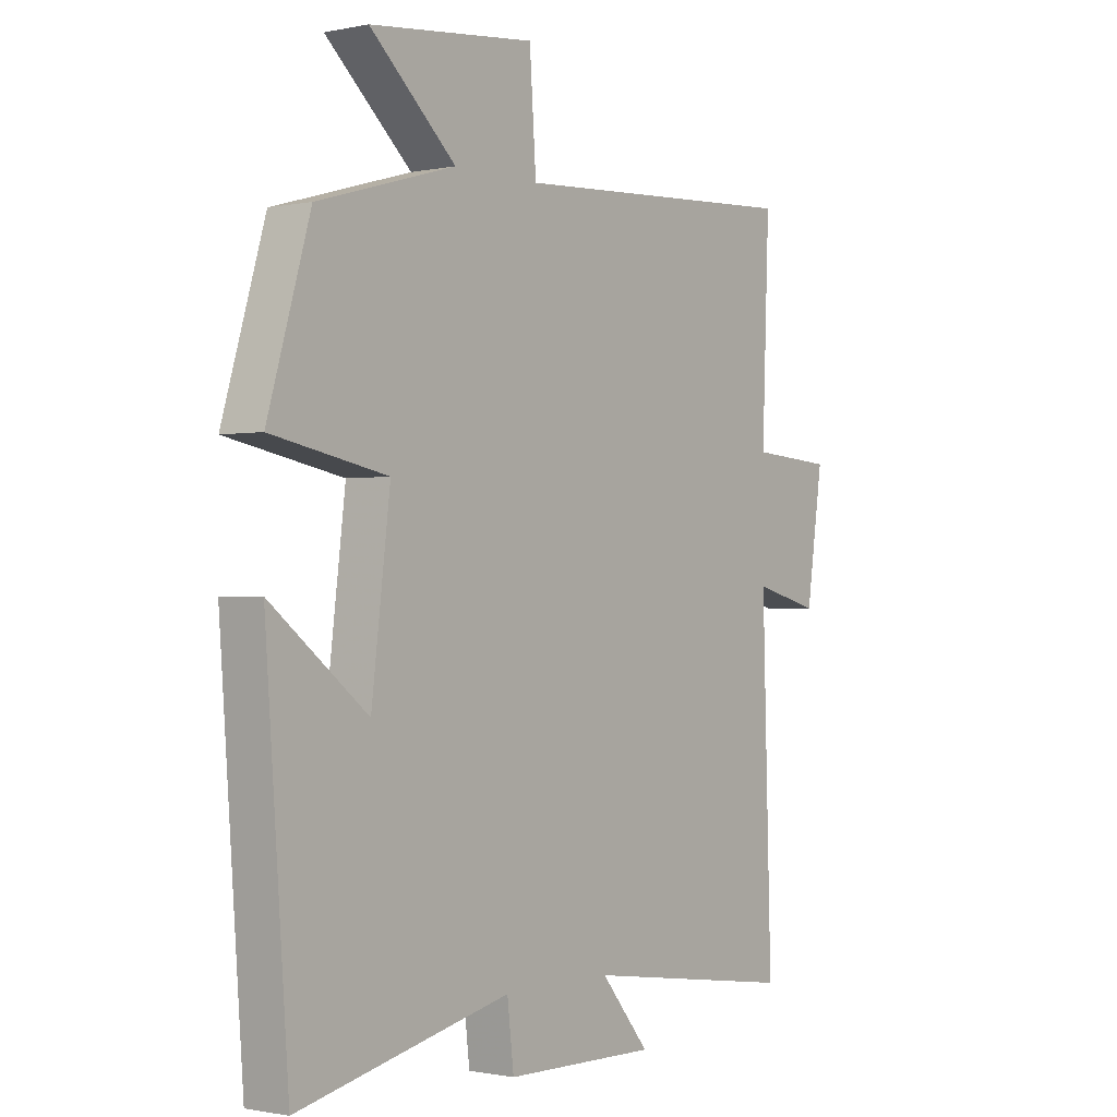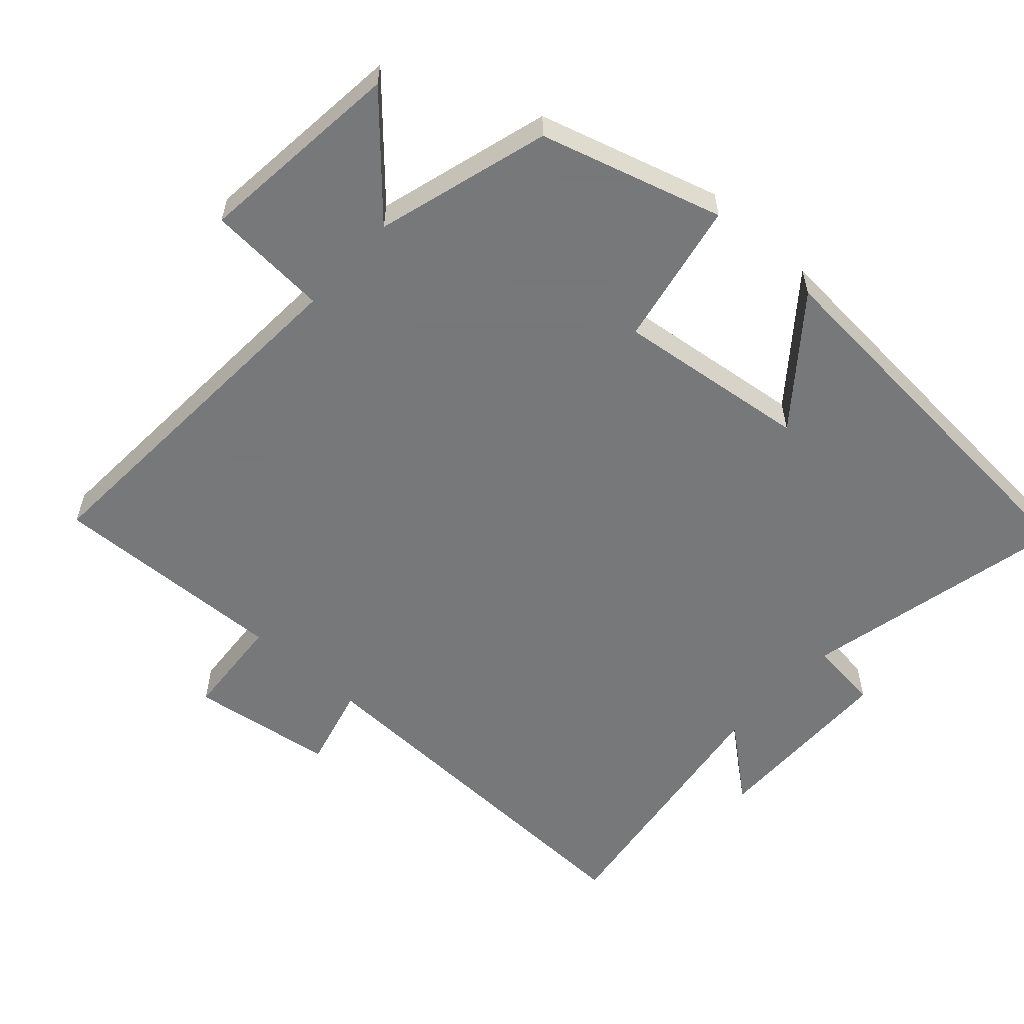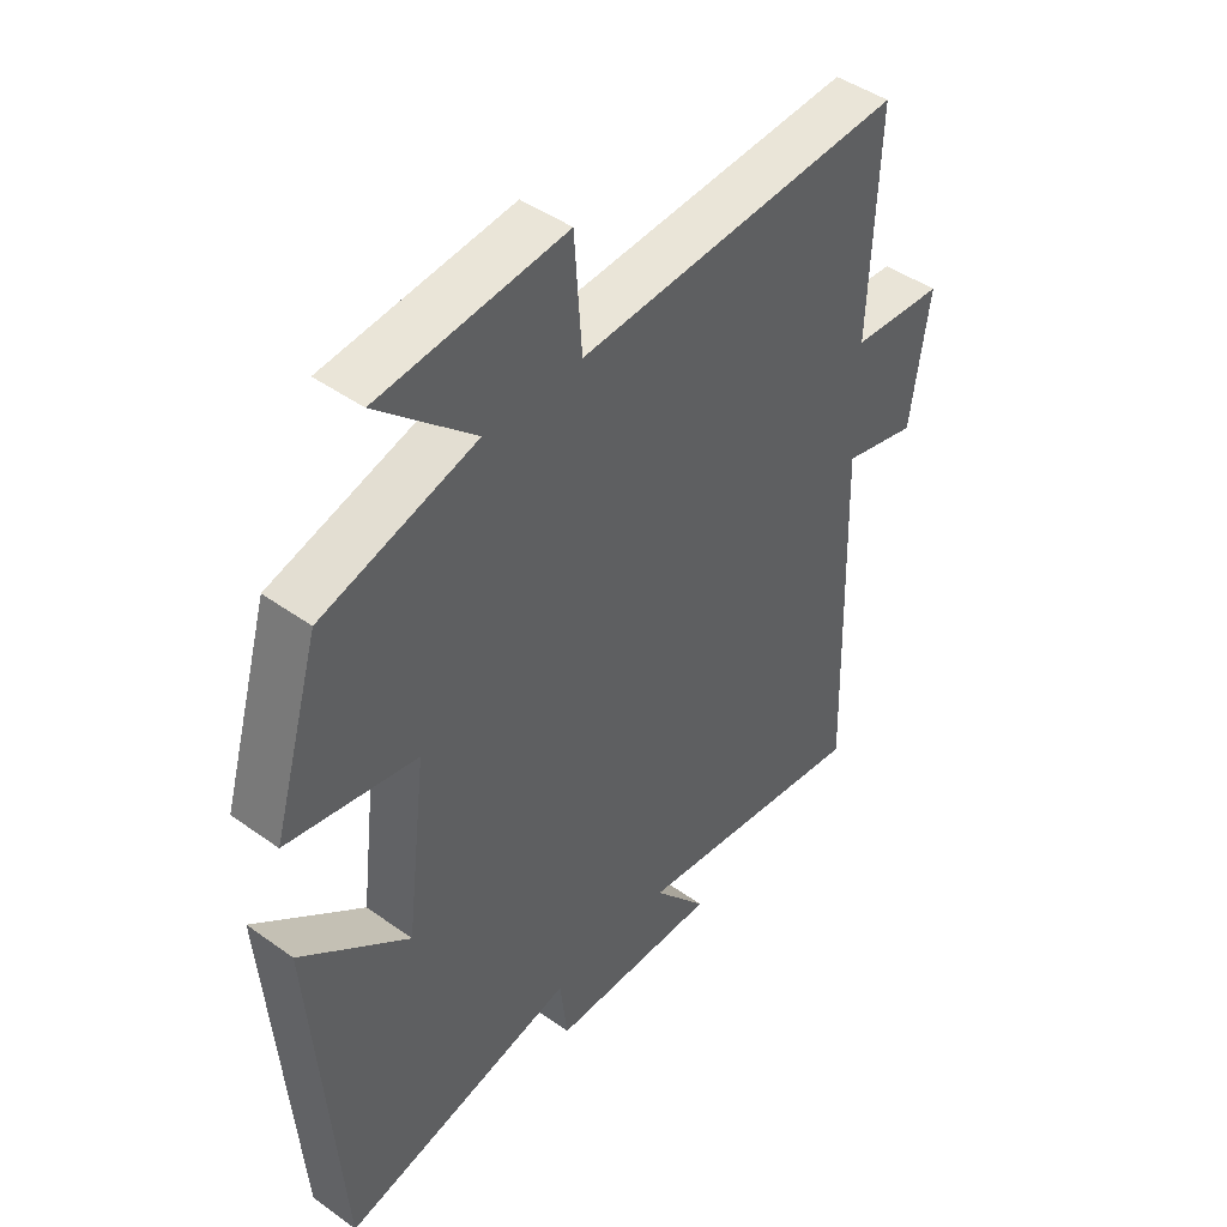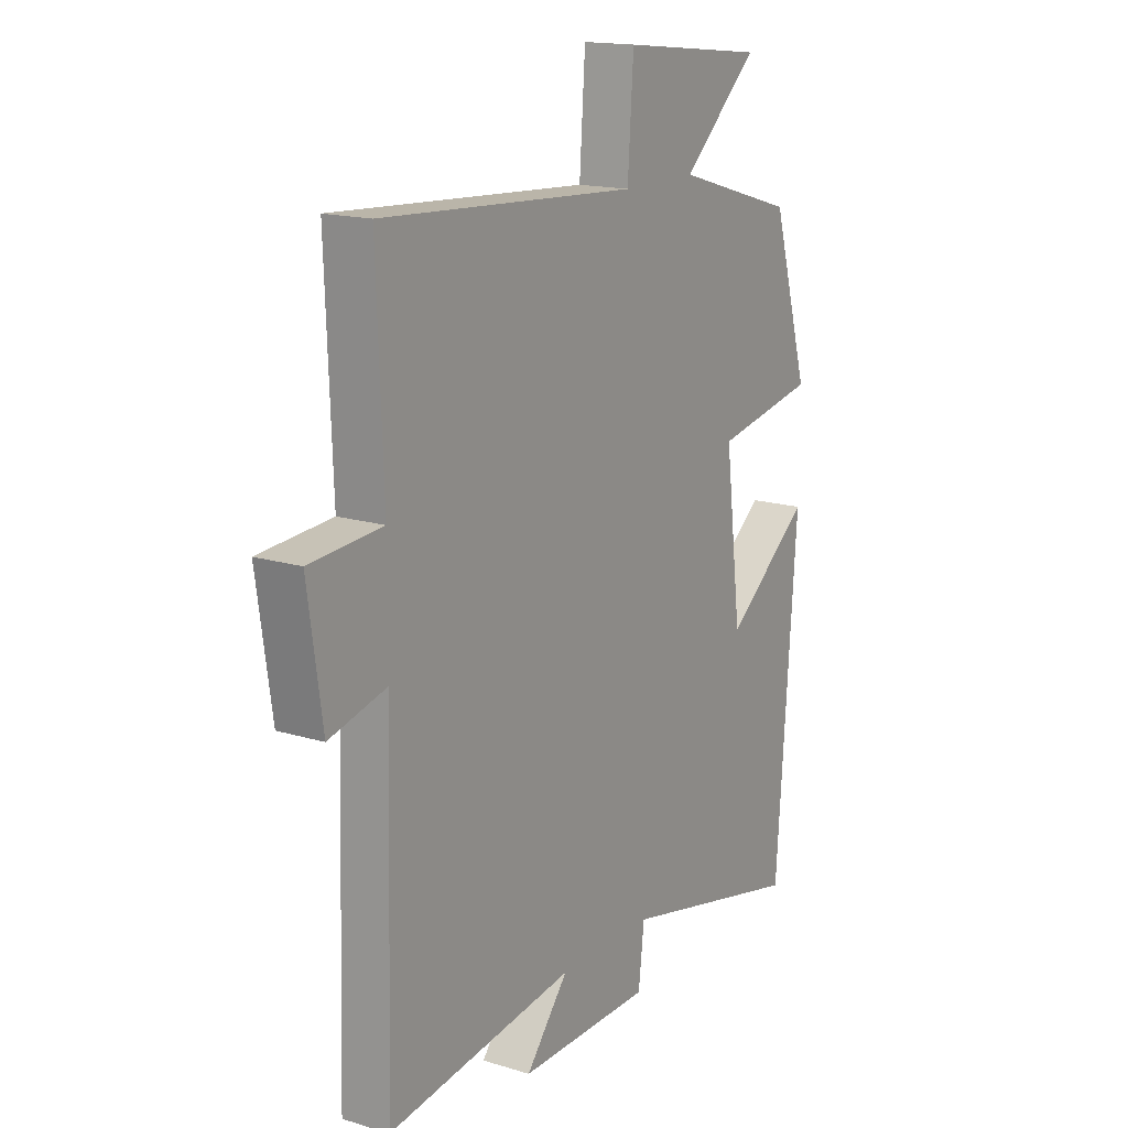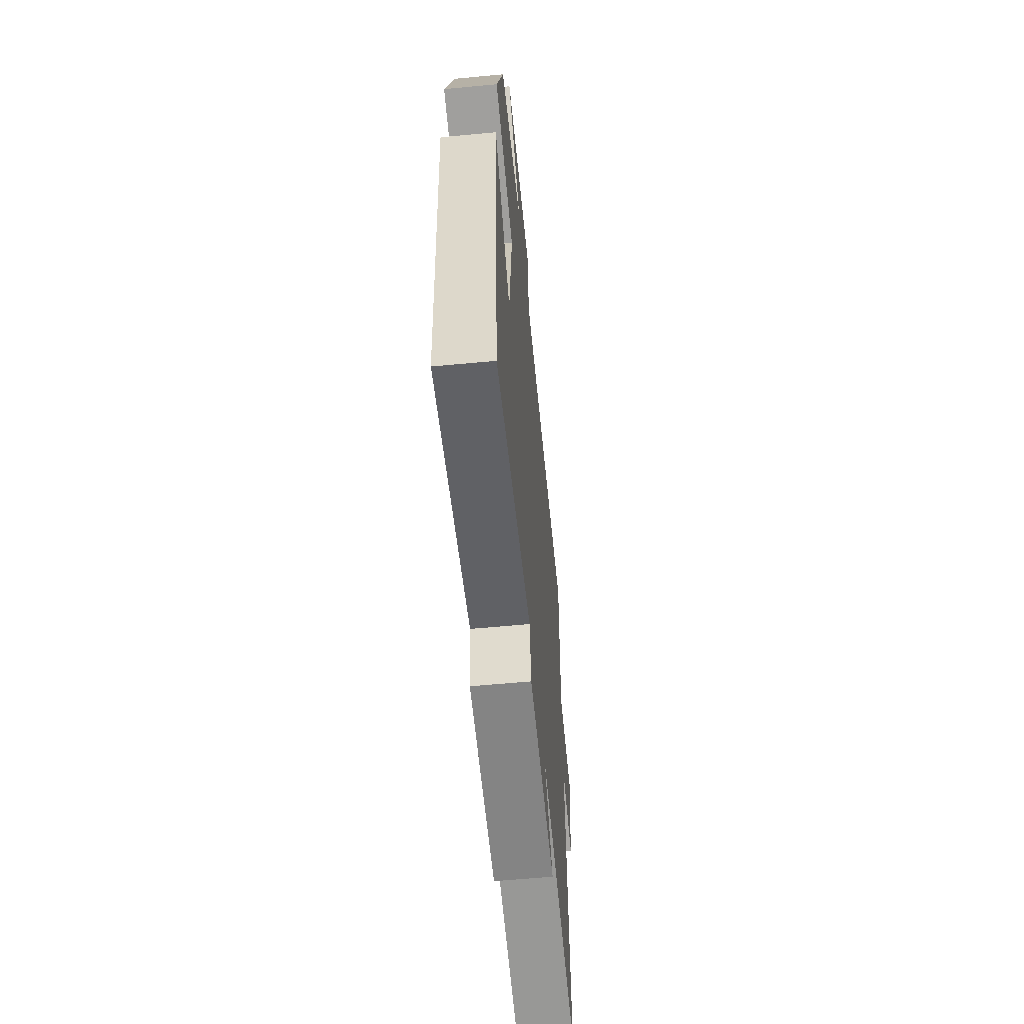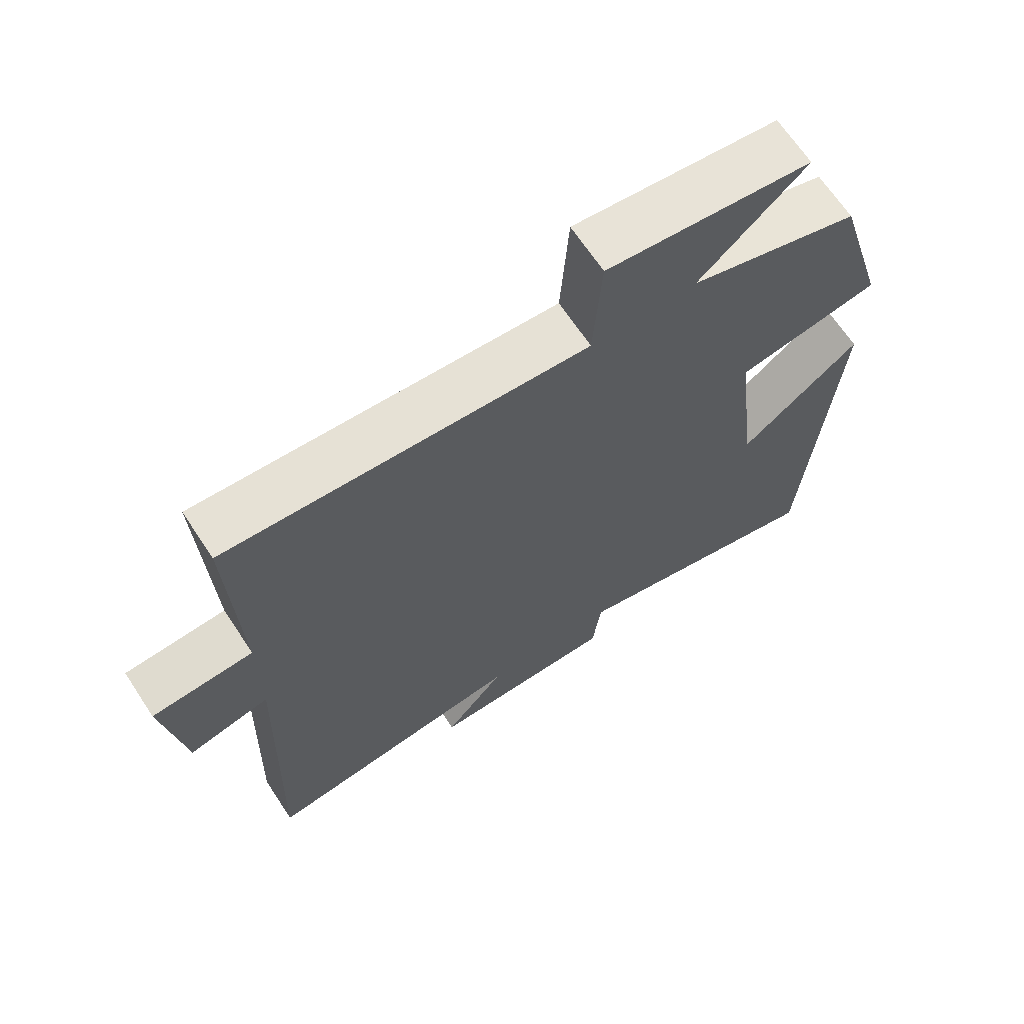
<metadata>
{"format":"obj","ext":"obj","renderer":"f3d","projection":"perspective","resolution":1024,"background":"white","views":[{"elev":-0.9,"azim":127.5,"up":"+Z"},{"elev":-57.3,"azim":47.9,"up":"+Y"},{"elev":45.3,"azim":129.6,"up":"+Z"},{"elev":16.1,"azim":-57.7,"up":"+Z"},{"elev":-60.6,"azim":95.5,"up":"+Z"},{"elev":66.9,"azim":-33.4,"up":"+Z"}]}
</metadata>
<code>
v -0.513 0.07 0.531
v 0.017 0.07 0.5
v 0.029 0.07 0.675
v 0.329 0.07 0.643
v 0.173 0.07 0.5
v 0.423 0.07 0.427
v 0.5 0.07 0.165
v 0.29 0.07 0.124
v 0.324 0.07 -0.154
v 0.5 0.07 -0.015
v 0.458 0.07 -0.588
v 0.073 0.07 -0.5
v 0.061 0.07 -0.603
v -0.215 0.07 -0.607
v -0.127 0.07 -0.5
v -0.517 0.07 -0.555
v -0.5 0.07 0
v -0.62 0.07 -0.031
v -0.65 0.07 0.177
v -0.5 0.07 0.188
v -0.513 0 0.531
v 0.017 0 0.5
v 0.029 0 0.675
v 0.329 0 0.643
v 0.173 0 0.5
v 0.423 0 0.427
v 0.5 0 0.165
v 0.29 0 0.124
v 0.324 0 -0.154
v 0.5 0 -0.015
v 0.458 0 -0.588
v 0.073 0 -0.5
v 0.061 0 -0.603
v -0.215 0 -0.607
v -0.127 0 -0.5
v -0.517 0 -0.555
v -0.5 0 0
v -0.62 0 -0.031
v -0.65 0 0.177
v -0.5 0 0.188
f 17 18 19 20
f 15 16 17
f 15 17 20
f 12 13 14 15
f 12 15 20 1
f 9 10 11 12
f 8 9 12 1
f 5 6 7 8
f 2 3 4 5
f 2 5 8
f 1 2 8
f 40 39 38 37
f 37 36 35
f 40 37 35
f 35 34 33 32
f 21 40 35 32
f 32 31 30 29
f 21 32 29 28
f 28 27 26 25
f 25 24 23 22
f 28 25 22
f 28 22 21
f 1 21 22 2
f 2 22 23 3
f 3 23 24 4
f 4 24 25 5
f 5 25 26 6
f 6 26 27 7
f 7 27 28 8
f 8 28 29 9
f 9 29 30 10
f 10 30 31 11
f 11 31 32 12
f 12 32 33 13
f 13 33 34 14
f 14 34 35 15
f 15 35 36 16
f 16 36 37 17
f 17 37 38 18
f 18 38 39 19
f 19 39 40 20
f 20 40 21 1

</code>
